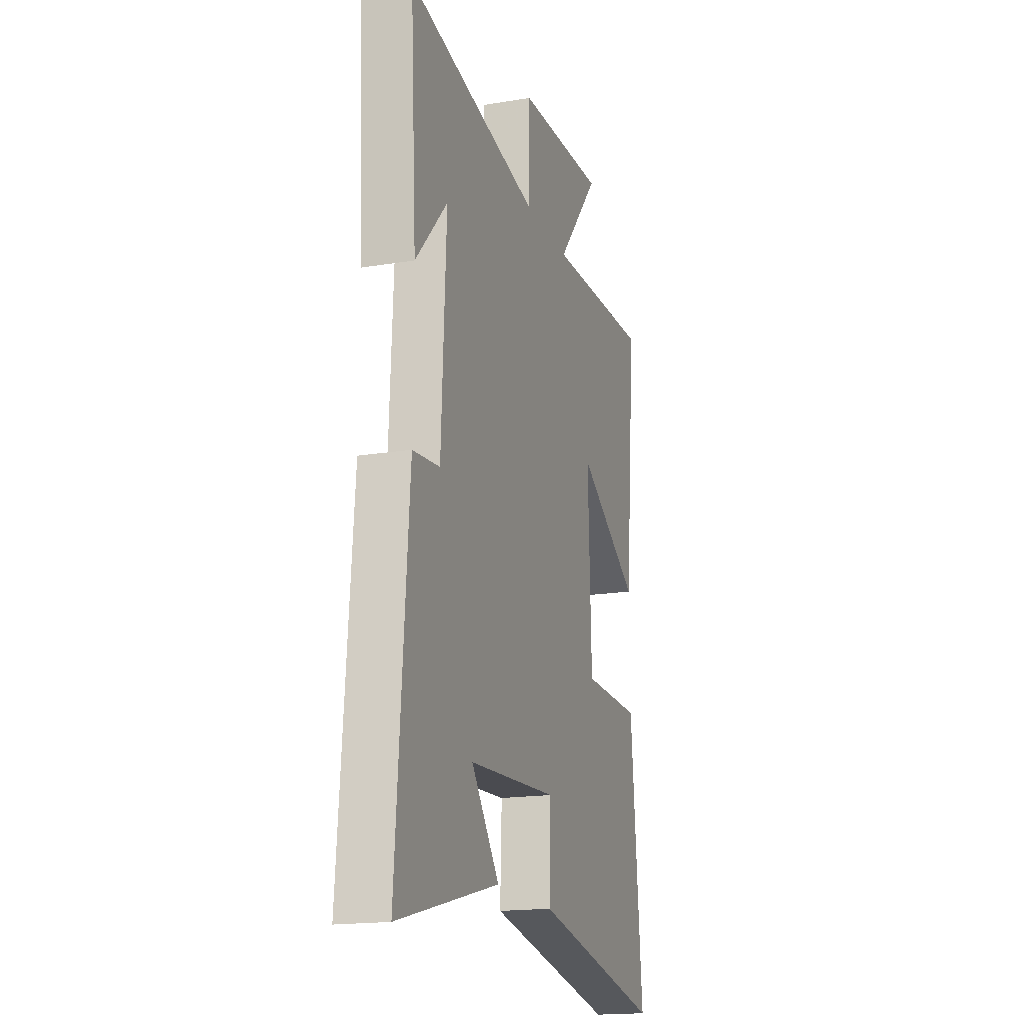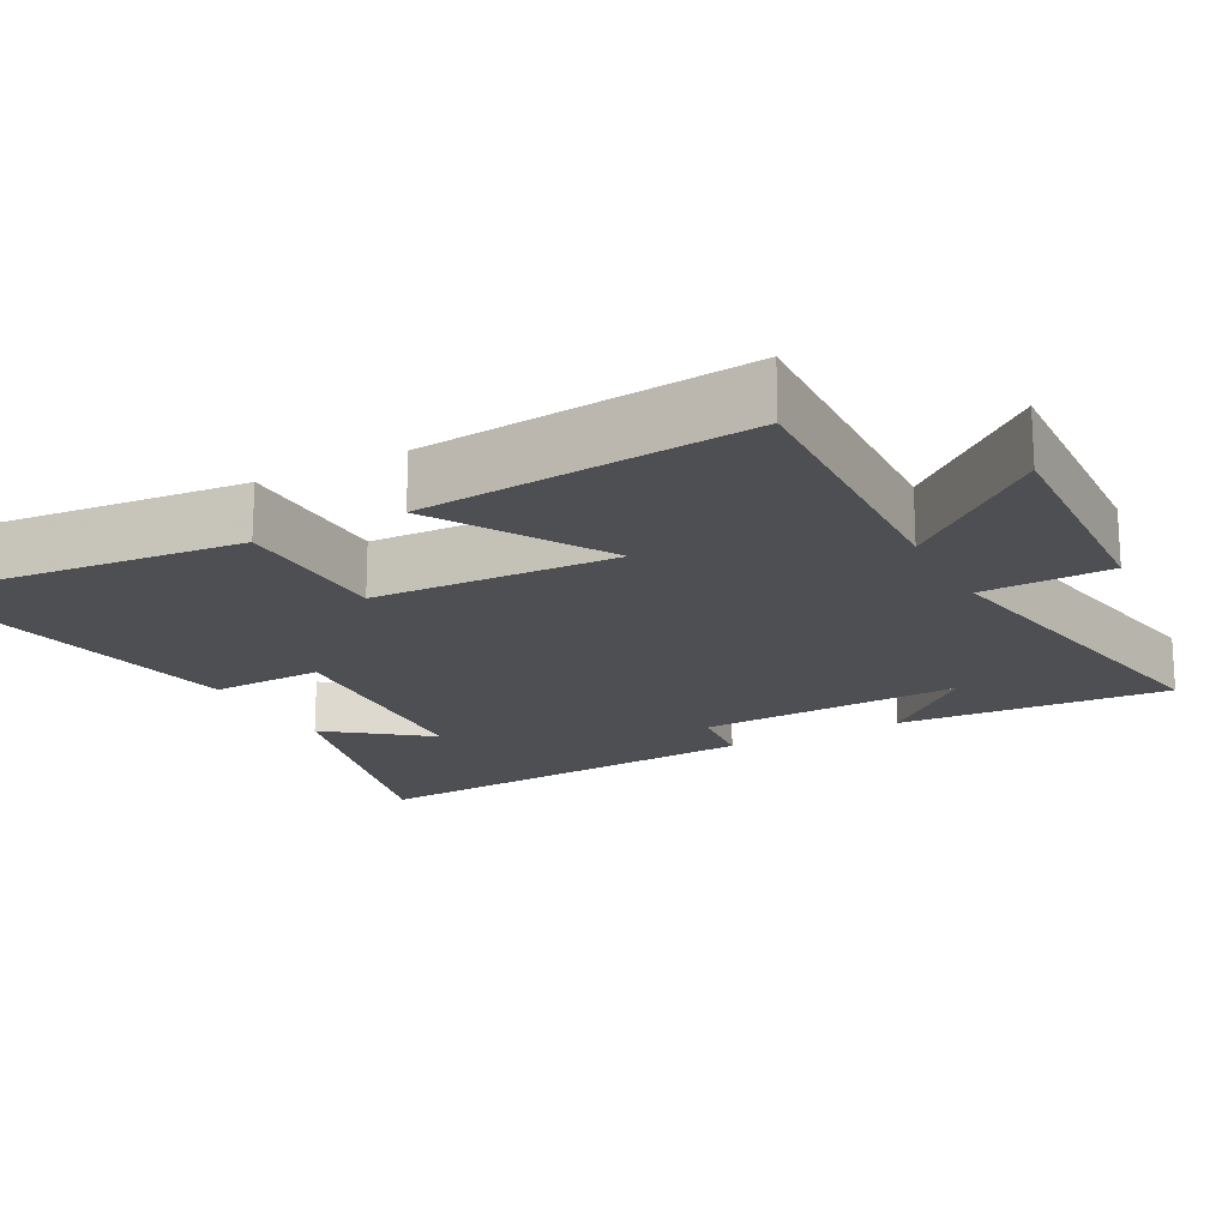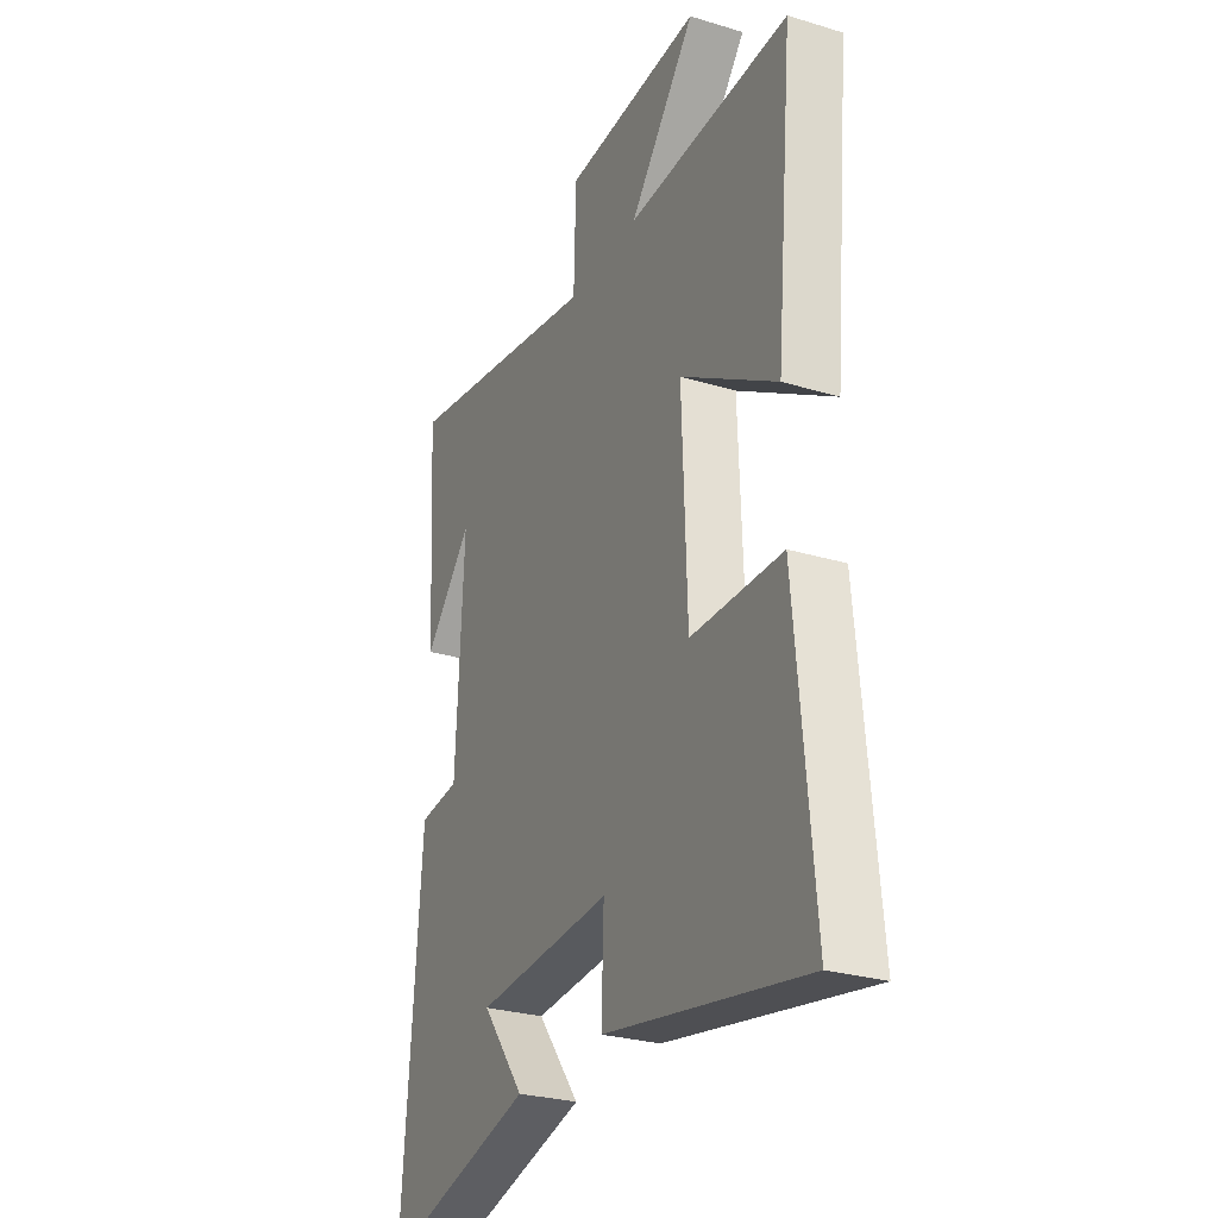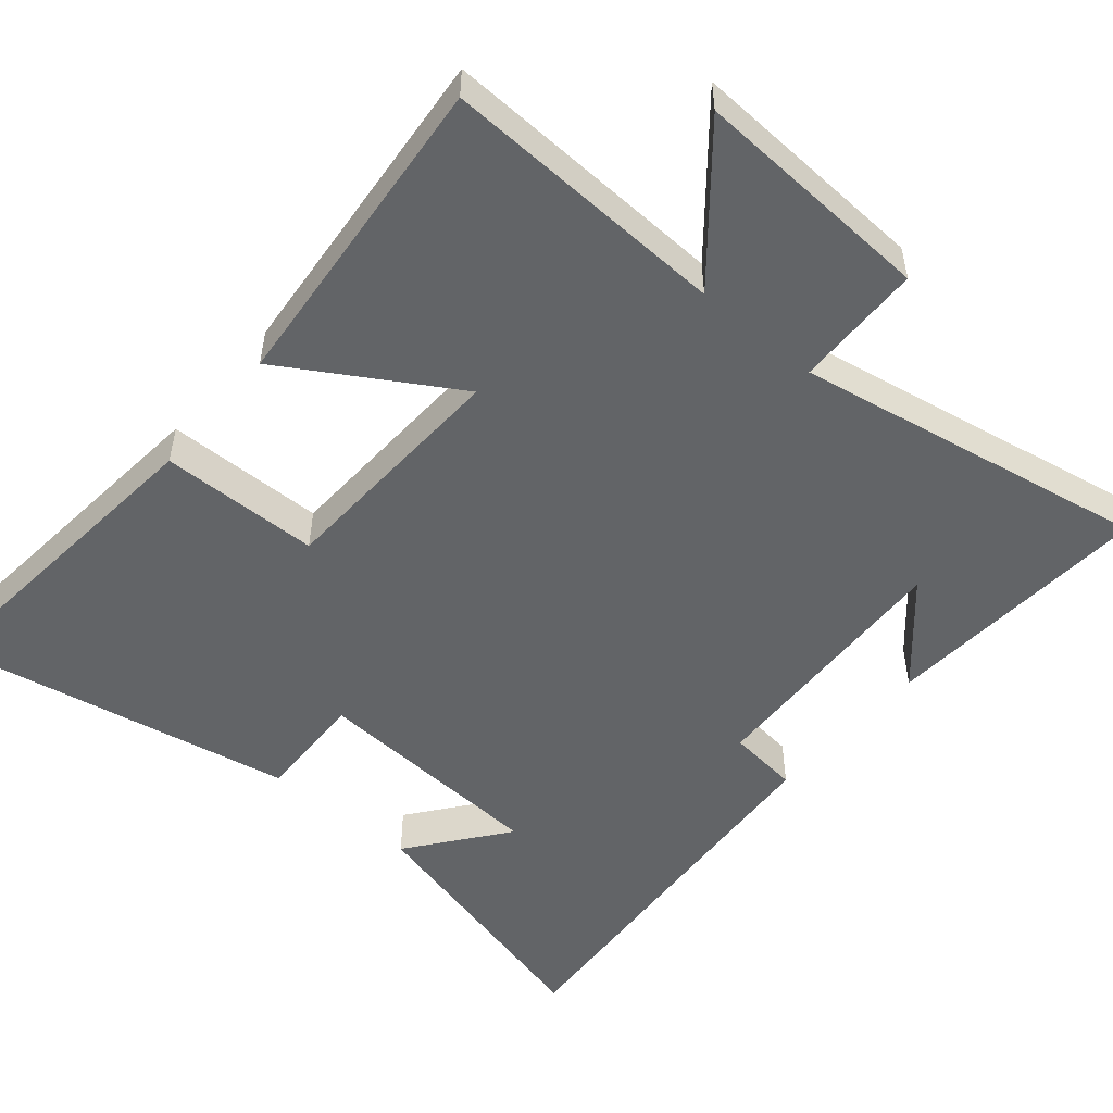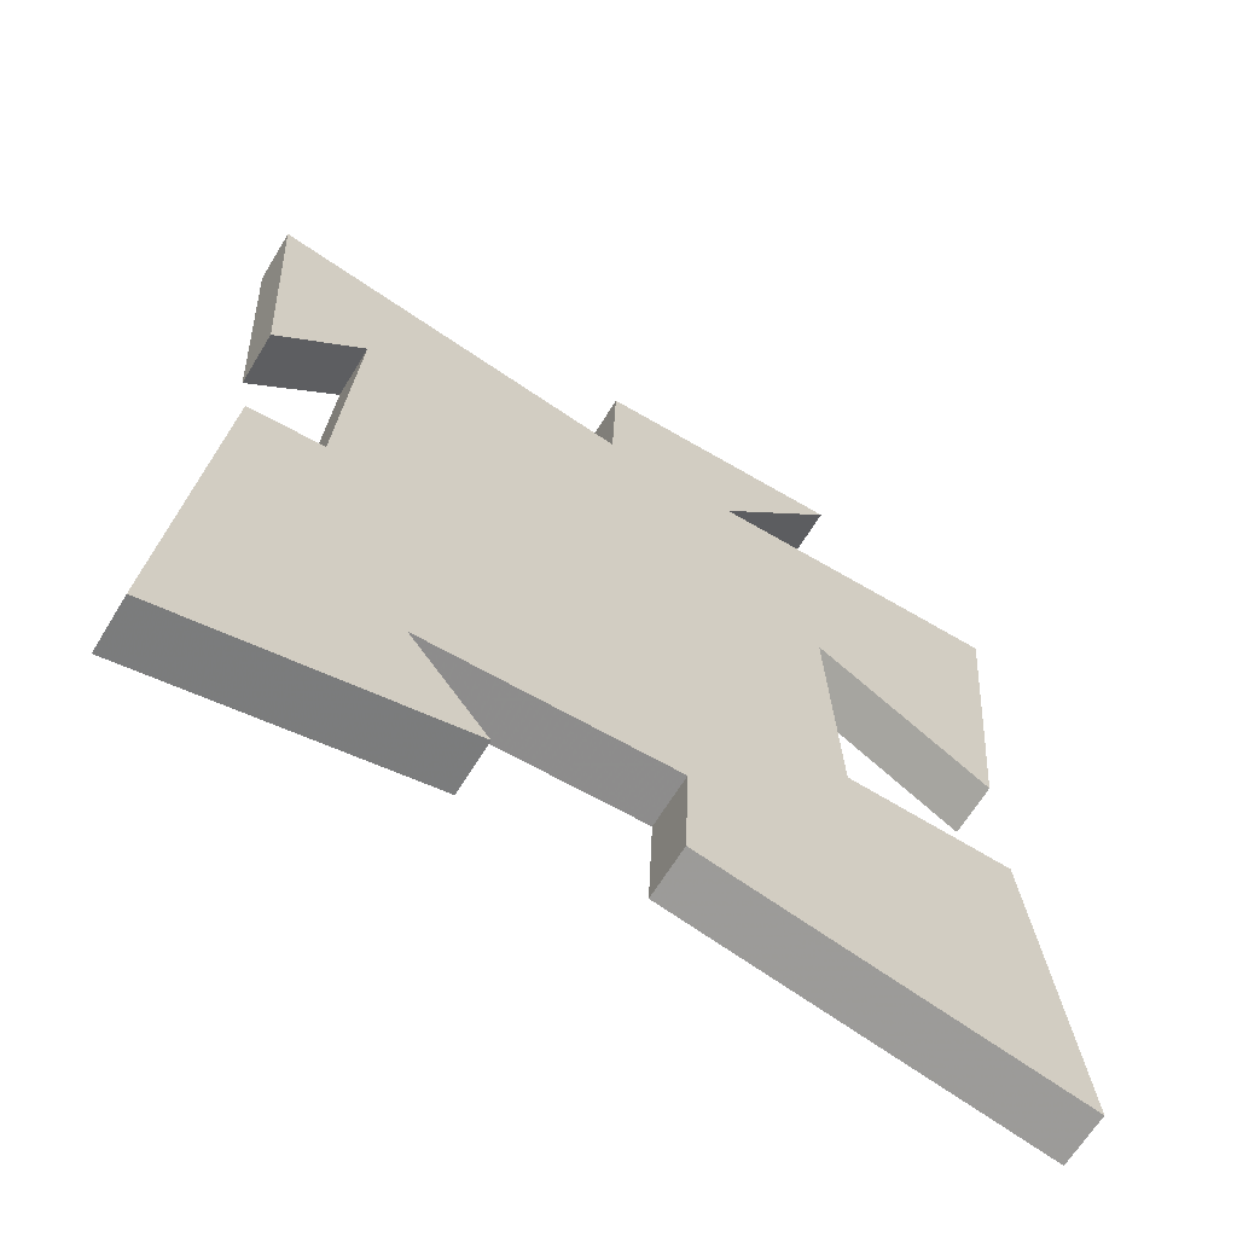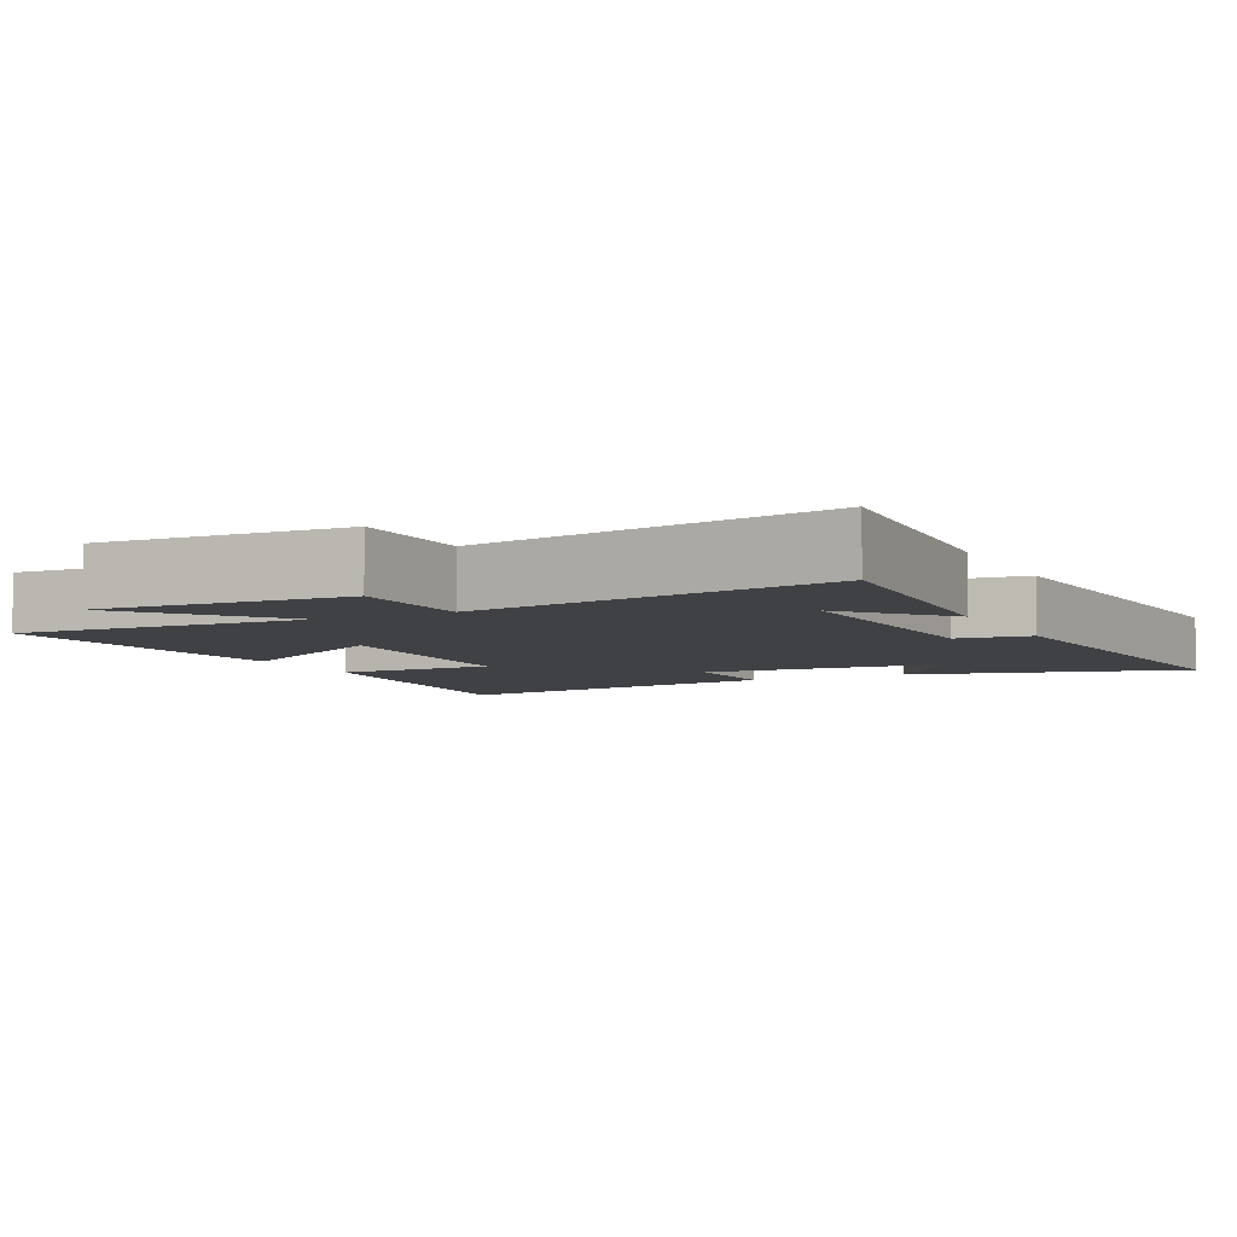
<metadata>
{"format":"obj","ext":"obj","renderer":"f3d","projection":"perspective","resolution":1024,"background":"white","views":[{"elev":-17.9,"azim":107.8,"up":"+Z"},{"elev":-18.2,"azim":-62.1,"up":"+Y"},{"elev":-27.9,"azim":-114.7,"up":"+Z"},{"elev":-51.1,"azim":-40.4,"up":"+Y"},{"elev":-65.9,"azim":148.6,"up":"+Z"},{"elev":-5.7,"azim":26.1,"up":"+Y"}]}
</metadata>
<code>
v 0.544 0.07 -0.597
v 0.166 0.07 -0.5
v 0.27 0.07 -0.364
v -0.062 0.07 -0.344
v -0.056 0.07 -0.5
v -0.542 0.07 -0.592
v -0.5 0.07 -0.133
v -0.279 0.07 -0.129
v -0.267 0.07 0.207
v -0.5 0.07 0.065
v -0.543 0.07 0.515
v -0.147 0.07 0.5
v -0.308 0.07 0.693
v 0.026 0.07 0.677
v 0.031 0.07 0.5
v 0.523 0.07 0.591
v 0.5 0.07 0.215
v 0.382 0.07 0.346
v 0.4 0.07 -0.02
v 0.5 0.07 -0.031
v 0.544 0 -0.597
v 0.166 0 -0.5
v 0.27 0 -0.364
v -0.062 0 -0.344
v -0.056 0 -0.5
v -0.542 0 -0.592
v -0.5 0 -0.133
v -0.279 0 -0.129
v -0.267 0 0.207
v -0.5 0 0.065
v -0.543 0 0.515
v -0.147 0 0.5
v -0.308 0 0.693
v 0.026 0 0.677
v 0.031 0 0.5
v 0.523 0 0.591
v 0.5 0 0.215
v 0.382 0 0.346
v 0.4 0 -0.02
v 0.5 0 -0.031
f 19 20 1
f 16 17 18
f 15 16 18
f 15 18 19
f 12 13 14 15
f 12 15 19 1
f 9 10 11 12
f 8 9 12
f 6 7 8
f 5 6 8
f 4 5 8
f 3 4 8 12
f 1 2 3
f 1 3 12
f 21 40 39
f 38 37 36
f 38 36 35
f 39 38 35
f 35 34 33 32
f 21 39 35 32
f 32 31 30 29
f 32 29 28
f 28 27 26
f 28 26 25
f 28 25 24
f 32 28 24 23
f 23 22 21
f 32 23 21
f 1 21 22 2
f 2 22 23 3
f 3 23 24 4
f 4 24 25 5
f 5 25 26 6
f 6 26 27 7
f 7 27 28 8
f 8 28 29 9
f 9 29 30 10
f 10 30 31 11
f 11 31 32 12
f 12 32 33 13
f 13 33 34 14
f 14 34 35 15
f 15 35 36 16
f 16 36 37 17
f 17 37 38 18
f 18 38 39 19
f 19 39 40 20
f 20 40 21 1

</code>
